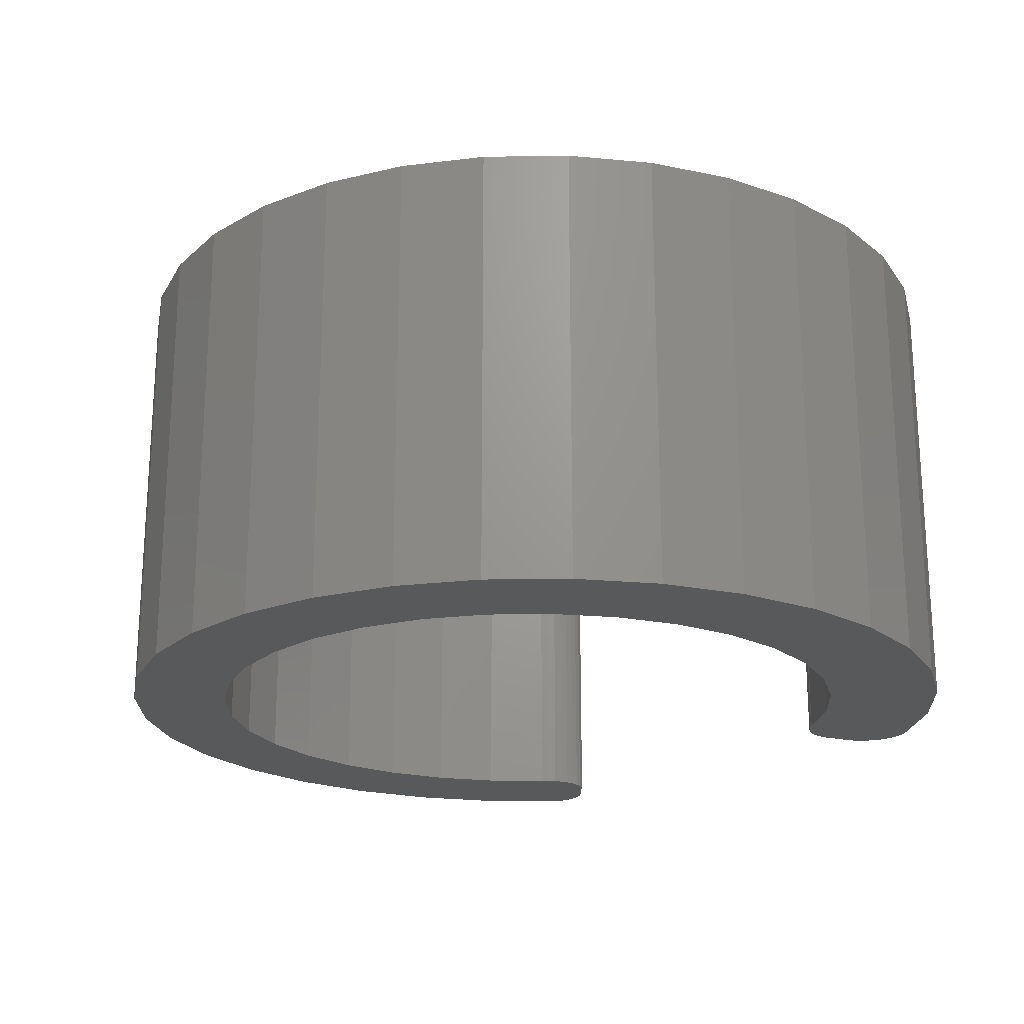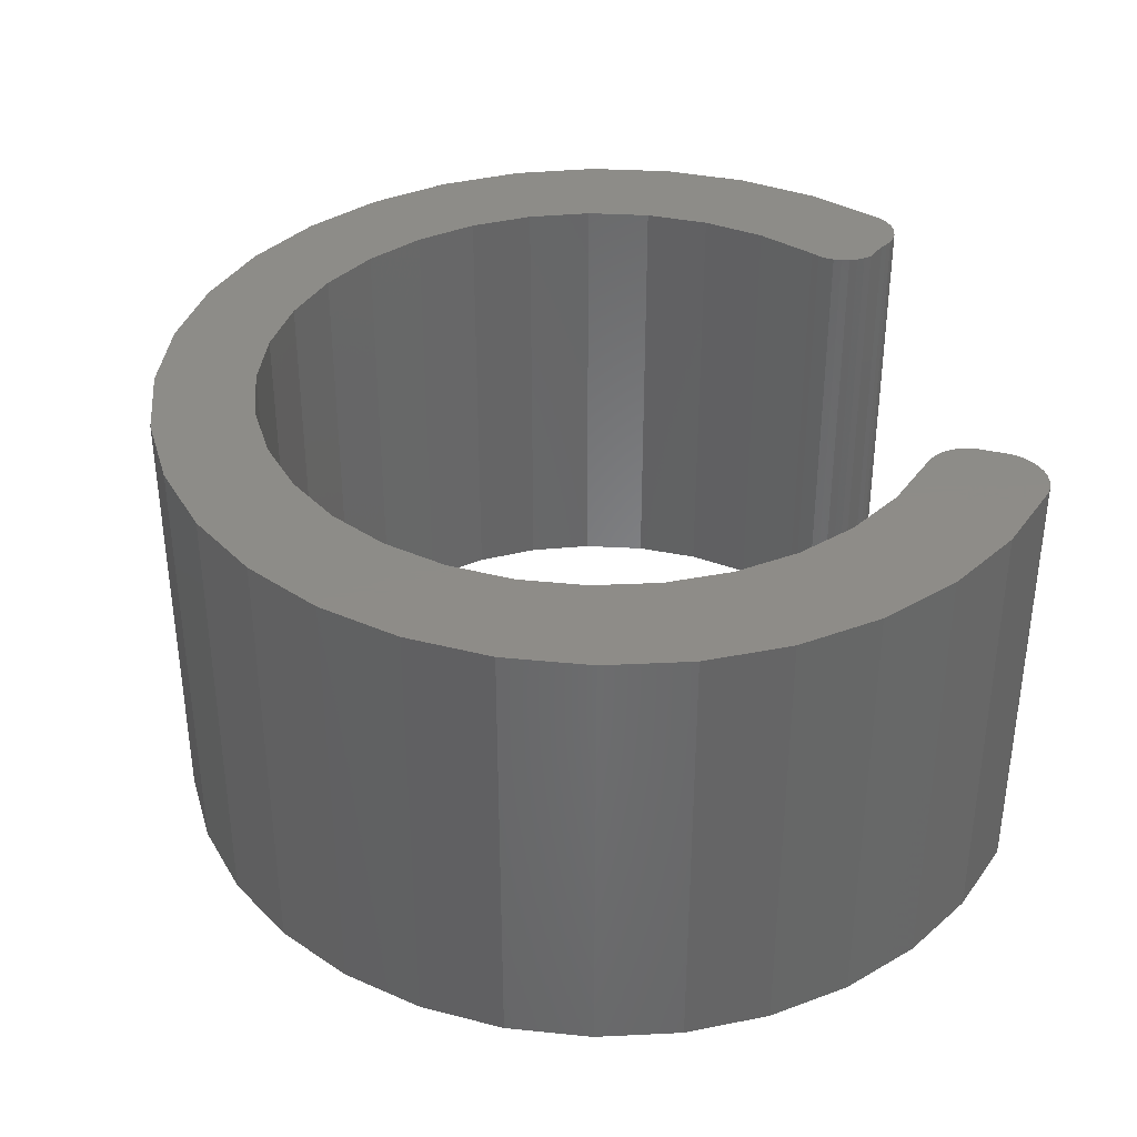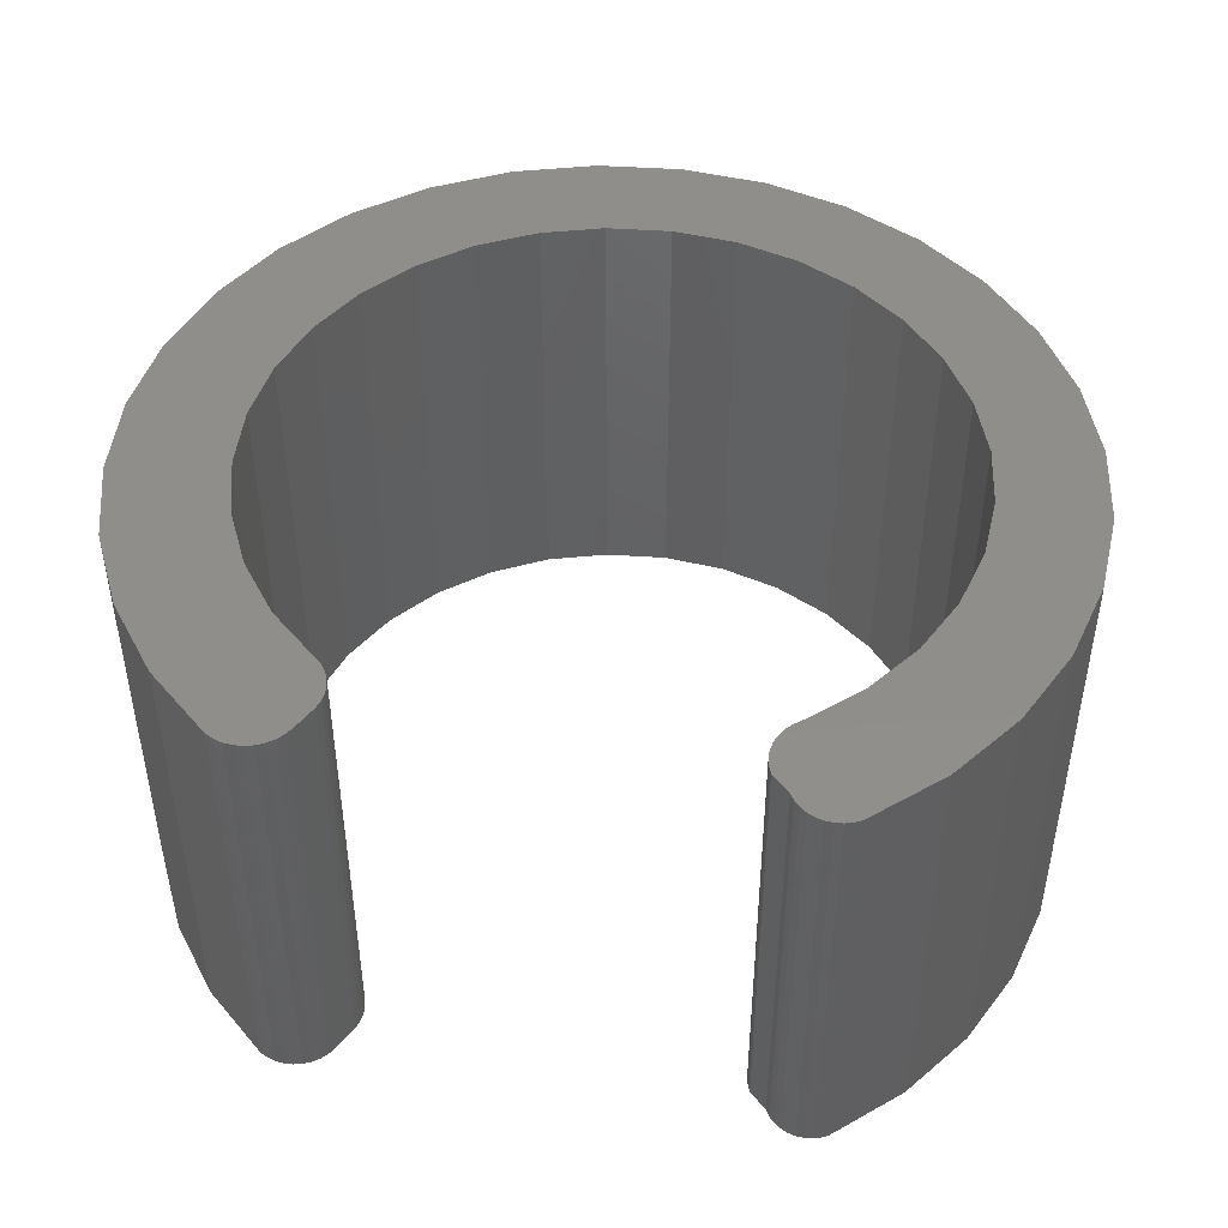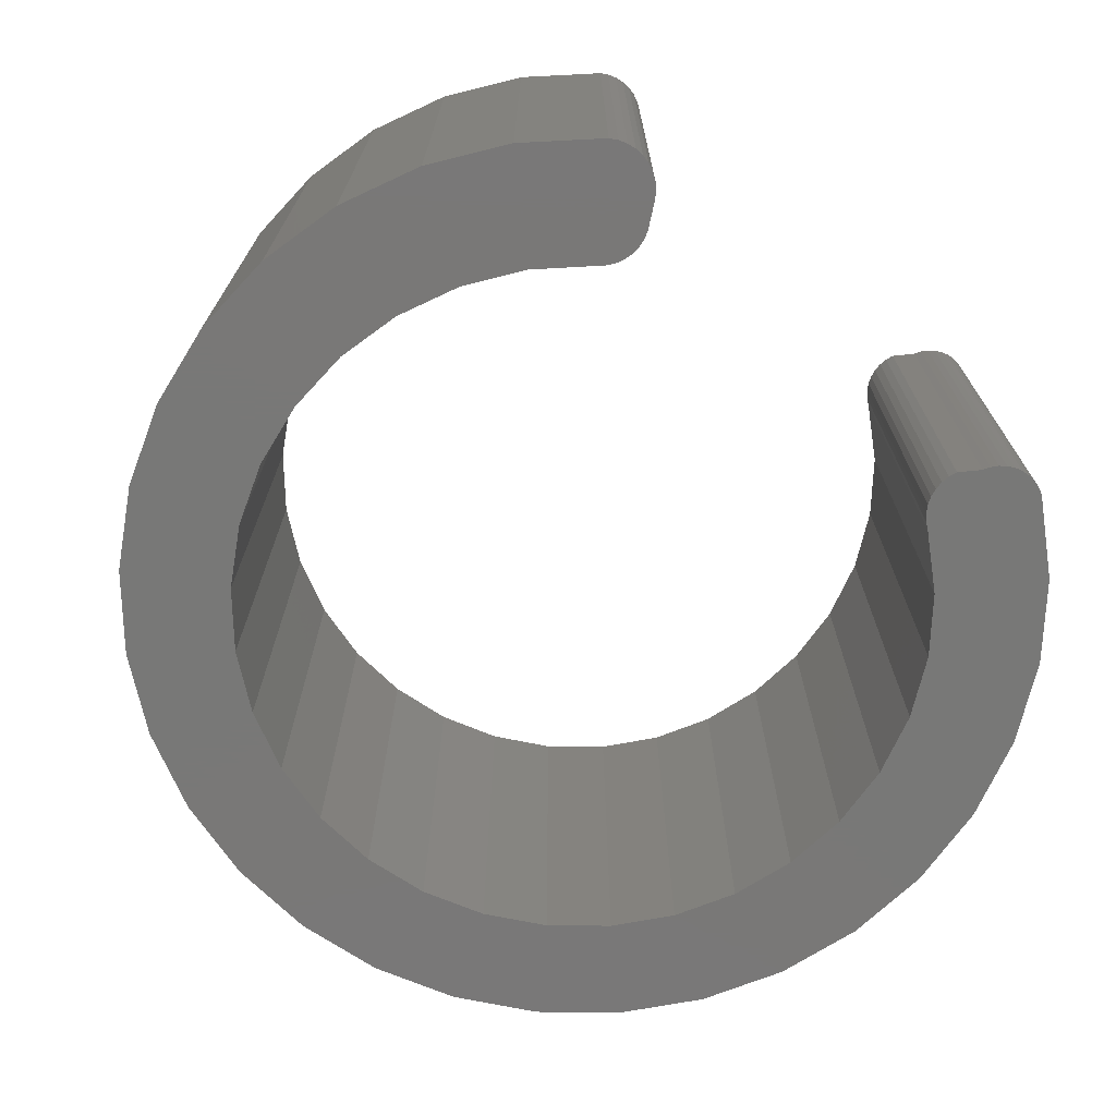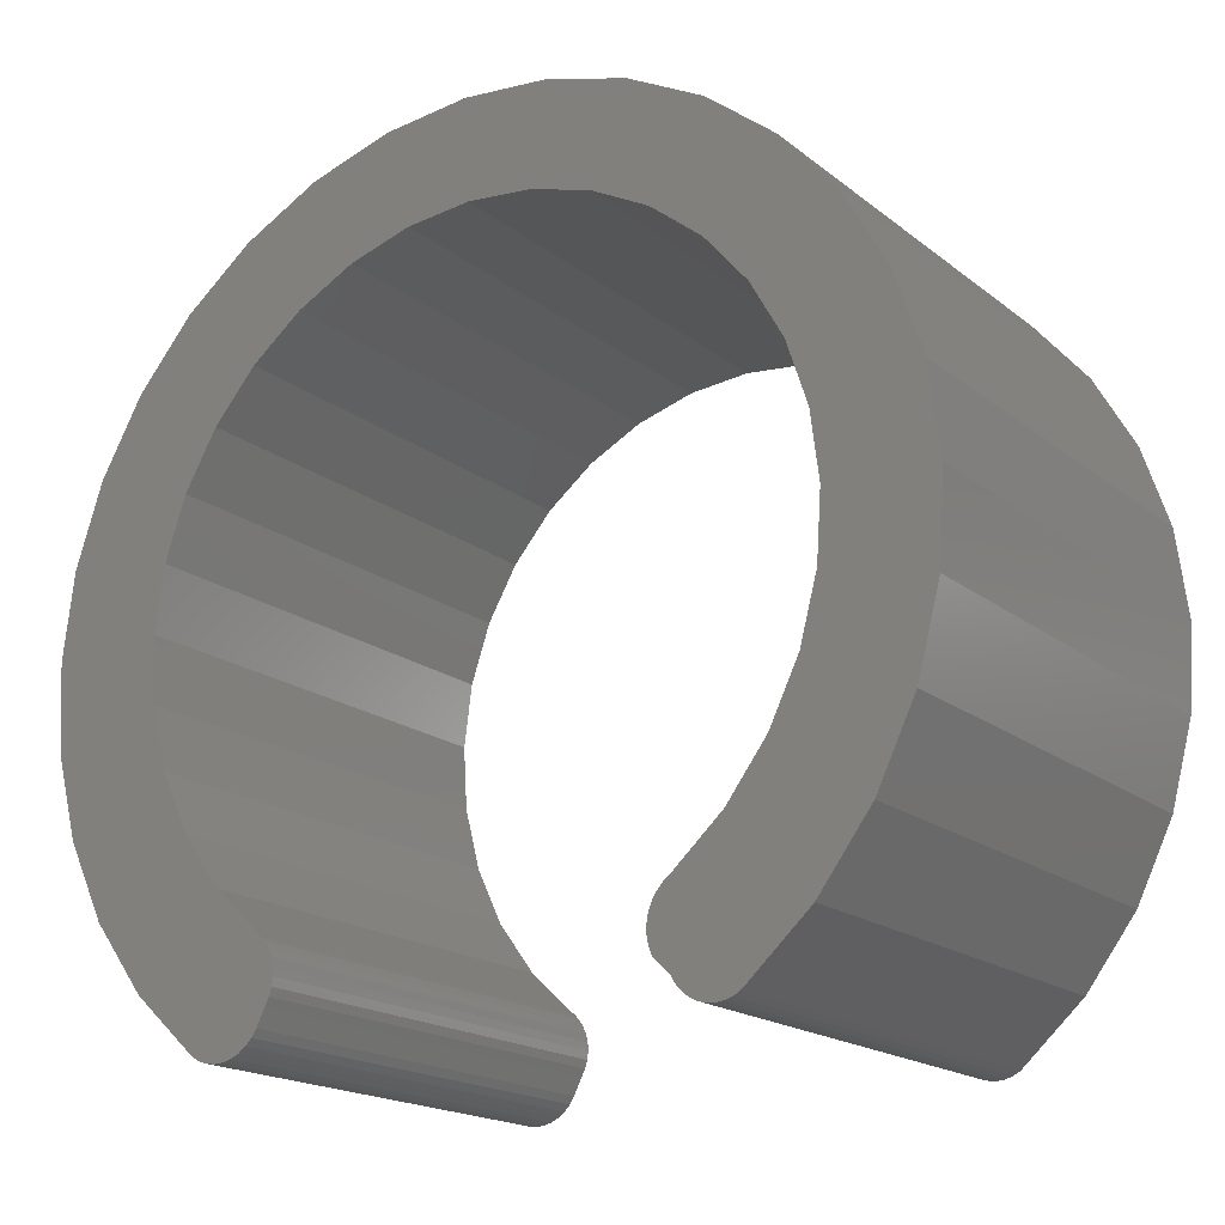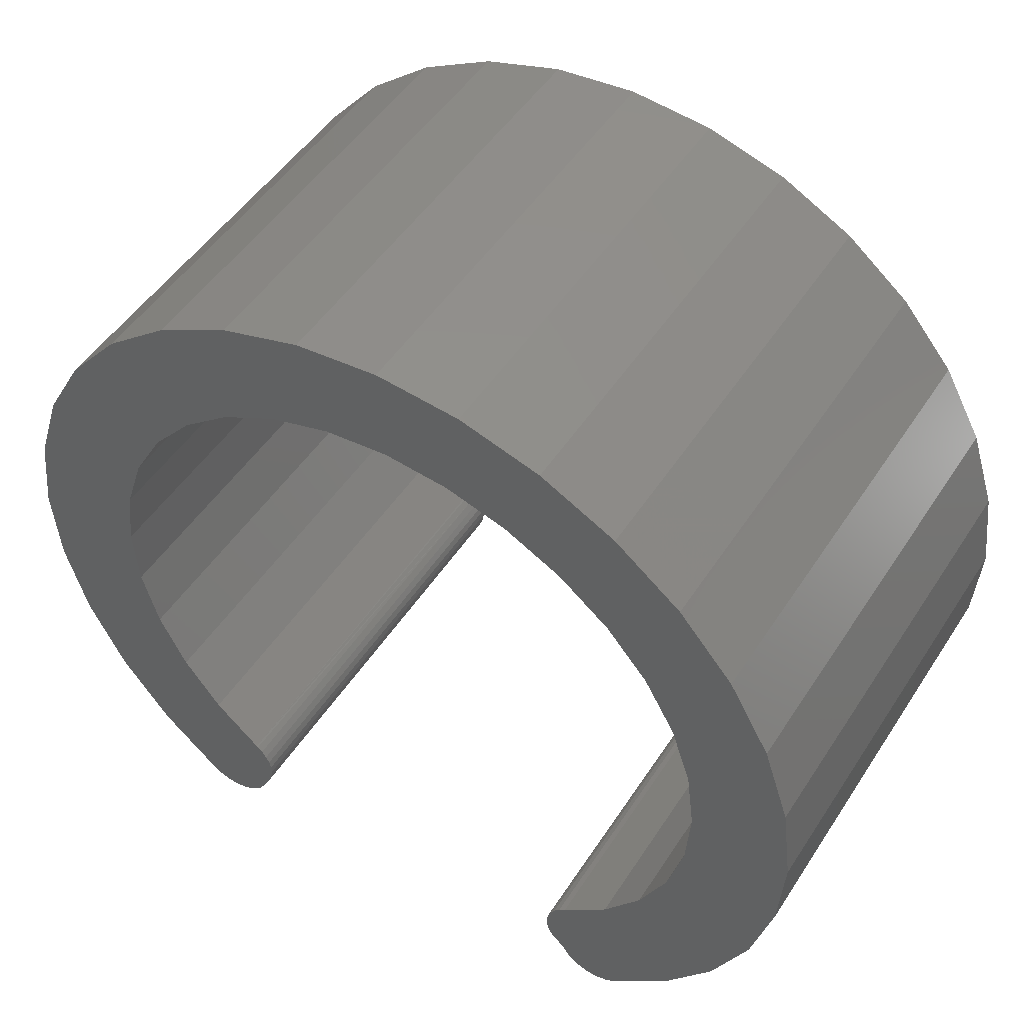
<metadata>
{"format":"stl","ext":"stl","renderer":"f3d","projection":"perspective","resolution":1024,"background":"white","views":[{"elev":-21.0,"azim":-139.9,"up":"+Z"},{"elev":36.7,"azim":-100.8,"up":"+Z"},{"elev":46.4,"azim":9.7,"up":"+Z"},{"elev":-71.1,"azim":-39.2,"up":"+Z"},{"elev":-18.1,"azim":34.2,"up":"+Y"},{"elev":49.3,"azim":31.7,"up":"+Y"}]}
</metadata>
<code>
# stl→obj: 178 verts, 352 faces
v 0.004476 0.567 0
v -0.1028 0.5569 0.75
v -0.1028 0.5569 0
v -0.2063 0.5266 0.75
v -0.2063 0.5266 0
v -0.302 0.477 0.75
v -0.302 0.477 0
v -0.3864 0.41 0.75
v -0.3864 0.41 0
v -0.4566 0.3282 0.75
v -0.4566 0.3282 0
v -0.5097 0.2344 0.75
v -0.5097 0.2344 0
v -0.544 0.1322 0.75
v -0.544 0.1322 0
v -0.5581 0.02533 0.75
v -0.5581 0.02533 0
v -0.5515 -0.08226 0.75
v -0.5515 -0.08226 0
v -0.5244 -0.1866 0.75
v -0.5244 -0.1866 0
v -0.4779 -0.2838 0.75
v -0.4779 -0.2838 0
v -0.4137 -0.3704 0.75
v -0.4137 -0.3704 0
v -0.3341 -0.4431 0.75
v -0.3341 -0.4431 0
v 0.004476 0.567 0.75
v 0.1117 0.5563 0
v 0.1117 0.5563 0.75
v 0.215 0.5253 0
v 0.215 0.5253 0.75
v 0.3104 0.4752 0
v 0.3104 0.4752 0.75
v 0.3945 0.4078 0
v 0.3945 0.4078 0.75
v 0.4641 0.3255 0
v 0.4641 0.3255 0.75
v 0.5167 0.2314 0
v 0.5167 0.2314 0.75
v 0.5504 0.129 0
v 0.5504 0.129 0.75
v 0.5638 0.02205 0
v 0.5638 0.02205 0.75
v 0.5566 -0.08549 0
v 0.5566 -0.08549 0.75
v 0.529 -0.1897 0
v 0.529 -0.1897 0.75
v 0.4819 -0.2866 0
v 0.4819 -0.2866 0.75
v 0.4172 -0.3728 0
v 0.4172 -0.3728 0.75
v 0.3372 -0.4451 0
v 0.3372 -0.4451 0.75
v -0.3228 -0.4538 0
v -0.3228 -0.4538 0.75
v -0.3148 -0.4652 0
v -0.3148 -0.4652 0.75
v -0.309 -0.4778 0
v -0.309 -0.4778 0.75
v -0.3056 -0.4913 0
v -0.3056 -0.4913 0.75
v -0.3048 -0.5053 0
v -0.3048 -0.5053 0.75
v -0.3065 -0.5191 0
v -0.3065 -0.5191 0.75
v -0.3107 -0.5324 0
v -0.3107 -0.5324 0.75
v -0.3173 -0.5447 0
v -0.3173 -0.5447 0.75
v 0.4368 -0.6016 0.75
v 0.3744 -0.6077 0.75
v 0.4252 -0.6075 0.75
v 0.3628 -0.6019 0.75
v -0.4453 -0.6016 0.75
v -0.3616 -0.6047 0.75
v -0.3496 -0.5961 0.75
v -0.4325 -0.6087 0.75
v -0.5198 0.5245 0.75
v -0.3749 -0.6109 0.75
v -0.4185 -0.6133 0.75
v -0.4039 -0.6153 0.75
v -0.3892 -0.6144 0.75
v 0.4001 0.6133 0.75
v 0.3869 -0.6113 0.75
v 0.4127 -0.6112 0.75
v 0.3998 -0.6124 0.75
v -0.4086 0.6133 0.75
v 0.2739 0.6792 0.75
v -0.2824 0.6792 0.75
v -0.551 -0.5062 0.75
v -0.3395 -0.5855 0.75
v -0.3315 -0.5731 0.75
v -0.3315 -0.4451 0.75
v -0.6364 -0.3923 0.75
v 0.5424 -0.5062 0.75
v 0.6279 -0.3923 0.75
v 0.326 -0.4537 0.75
v 0.3166 -0.4642 0.75
v 0.3092 -0.4763 0.75
v 0.3041 -0.4895 0.75
v 0.3014 -0.5034 0.75
v 0.3014 -0.5175 0.75
v 0.3038 -0.5314 0.75
v 0.3087 -0.5447 0.75
v 0.3372 -0.5731 0.75
v 0.3438 -0.5843 0.75
v 0.3525 -0.5939 0.75
v -0.146 0.7198 0.75
v 0.1374 0.7198 0.75
v -0.004276 0.7335 0.75
v -0.612 0.416 0.75
v -0.6817 0.2919 0.75
v -0.7263 0.1567 0.75
v -0.7443 0.01547 0.75
v -0.7349 -0.1266 0.75
v -0.6985 -0.2642 0.75
v 0.5113 0.5245 0.75
v 0.6034 0.416 0.75
v 0.6731 0.2919 0.75
v 0.7178 0.1567 0.75
v 0.7358 0.01547 0.75
v 0.7264 -0.1266 0.75
v 0.6899 -0.2642 0.75
v 0.4252 -0.6075 0
v 0.3744 -0.6077 0
v 0.4368 -0.6016 0
v 0.3628 -0.6019 0
v -0.3496 -0.5961 0
v -0.3616 -0.6047 0
v -0.4453 -0.6016 0
v -0.4325 -0.6087 0
v -0.5198 0.5245 0
v -0.3749 -0.6109 0
v -0.4185 -0.6133 0
v -0.4039 -0.6153 0
v -0.3892 -0.6144 0
v 0.4001 0.6133 0
v 0.3869 -0.6113 0
v 0.4127 -0.6112 0
v 0.3998 -0.6124 0
v -0.4086 0.6133 0
v -0.2824 0.6792 0
v 0.2739 0.6792 0
v -0.551 -0.5062 0
v -0.6364 -0.3923 0
v -0.3315 -0.4451 0
v -0.3315 -0.5731 0
v -0.3395 -0.5855 0
v 0.5424 -0.5062 0
v 0.3525 -0.5939 0
v 0.3438 -0.5843 0
v 0.3372 -0.5731 0
v 0.3087 -0.5447 0
v 0.3038 -0.5314 0
v 0.3014 -0.5175 0
v 0.3014 -0.5034 0
v 0.3041 -0.4895 0
v 0.3092 -0.4763 0
v 0.3166 -0.4642 0
v 0.326 -0.4537 0
v 0.6279 -0.3923 0
v -0.004276 0.7335 0
v 0.1374 0.7198 0
v -0.146 0.7198 0
v -0.612 0.416 0
v -0.7263 0.1567 0
v -0.6817 0.2919 0
v -0.6985 -0.2642 0
v -0.7349 -0.1266 0
v -0.7443 0.01547 0
v 0.6034 0.416 0
v 0.5113 0.5245 0
v 0.7178 0.1567 0
v 0.6731 0.2919 0
v 0.6899 -0.2642 0
v 0.7264 -0.1266 0
v 0.7358 0.01547 0
f 1 2 3
f 3 2 4
f 3 4 5
f 5 4 6
f 5 6 7
f 7 6 8
f 7 8 9
f 9 8 10
f 9 10 11
f 11 10 12
f 11 12 13
f 13 12 14
f 13 14 15
f 15 14 16
f 15 16 17
f 17 16 18
f 17 18 19
f 19 18 20
f 19 20 21
f 21 20 22
f 21 22 23
f 23 22 24
f 23 24 25
f 25 24 26
f 25 26 27
f 2 1 28
f 28 1 29
f 28 29 30
f 30 29 31
f 30 31 32
f 32 31 33
f 32 33 34
f 34 33 35
f 34 35 36
f 36 35 37
f 36 37 38
f 38 37 39
f 38 39 40
f 40 39 41
f 40 41 42
f 42 41 43
f 42 43 44
f 44 43 45
f 44 45 46
f 46 45 47
f 46 47 48
f 48 47 49
f 48 49 50
f 50 49 51
f 50 51 52
f 52 51 53
f 52 53 54
f 55 56 57
f 57 56 58
f 57 58 59
f 59 58 60
f 59 60 61
f 61 60 62
f 61 62 63
f 63 62 64
f 63 64 65
f 65 64 66
f 65 66 67
f 67 66 68
f 67 68 69
f 69 68 70
f 71 72 73
f 71 74 72
f 75 76 77
f 75 78 76
f 79 4 2
f 76 78 80
f 80 78 81
f 80 81 82
f 80 82 83
f 84 28 30
f 73 72 85
f 73 85 86
f 86 85 87
f 88 79 2
f 88 2 28
f 88 28 84
f 88 84 89
f 88 89 90
f 91 75 77
f 91 77 92
f 91 92 93
f 91 93 70
f 91 70 68
f 91 68 66
f 91 66 64
f 91 64 62
f 91 62 60
f 91 60 58
f 91 58 56
f 91 56 94
f 91 94 26
f 91 26 24
f 91 24 95
f 96 97 52
f 96 52 54
f 96 54 98
f 96 98 99
f 96 99 100
f 96 100 101
f 96 101 102
f 96 102 103
f 96 103 104
f 96 104 105
f 96 105 106
f 96 106 107
f 96 107 108
f 96 108 74
f 96 74 71
f 90 89 109
f 109 89 110
f 109 110 111
f 4 79 6
f 6 79 112
f 6 112 8
f 8 112 10
f 10 112 113
f 10 113 12
f 12 113 114
f 12 114 14
f 14 114 16
f 16 114 115
f 16 115 18
f 18 115 116
f 18 116 20
f 20 116 117
f 20 117 22
f 95 24 117
f 117 24 22
f 84 30 118
f 118 30 32
f 118 32 119
f 119 32 34
f 119 34 36
f 119 36 120
f 120 36 38
f 120 38 121
f 121 38 40
f 121 40 42
f 121 42 122
f 122 42 44
f 122 44 123
f 123 44 46
f 123 46 124
f 124 46 48
f 124 48 50
f 50 52 124
f 124 52 97
f 125 126 127
f 126 128 127
f 129 130 131
f 130 132 131
f 3 5 133
f 134 132 130
f 135 132 134
f 136 135 134
f 137 136 134
f 29 1 138
f 139 126 125
f 140 139 125
f 141 139 140
f 142 143 144
f 142 144 138
f 142 138 1
f 142 1 3
f 142 3 133
f 145 146 25
f 145 25 27
f 145 27 147
f 145 147 55
f 145 55 57
f 145 57 59
f 145 59 61
f 145 61 63
f 145 63 65
f 145 65 67
f 145 67 69
f 145 69 148
f 145 148 149
f 145 149 129
f 145 129 131
f 150 127 128
f 150 128 151
f 150 151 152
f 150 152 153
f 150 153 154
f 150 154 155
f 150 155 156
f 150 156 157
f 150 157 158
f 150 158 159
f 150 159 160
f 150 160 161
f 150 161 53
f 150 53 51
f 150 51 162
f 163 164 165
f 165 164 144
f 165 144 143
f 9 166 7
f 7 166 133
f 7 133 5
f 15 167 13
f 13 167 168
f 13 168 11
f 11 168 166
f 11 166 9
f 23 169 21
f 21 169 170
f 21 170 19
f 19 170 171
f 19 171 17
f 17 171 167
f 17 167 15
f 146 169 25
f 25 169 23
f 35 33 172
f 172 33 31
f 172 31 173
f 173 31 29
f 173 29 138
f 41 39 174
f 174 39 37
f 174 37 175
f 175 37 35
f 175 35 172
f 49 47 176
f 176 47 45
f 176 45 177
f 177 45 43
f 177 43 178
f 178 43 41
f 178 41 174
f 49 176 51
f 51 176 162
f 94 55 26
f 94 56 55
f 147 26 55
f 147 27 26
f 131 75 145
f 145 75 91
f 145 91 146
f 146 91 95
f 146 95 169
f 169 95 117
f 169 117 170
f 170 117 116
f 170 116 171
f 171 116 115
f 171 115 167
f 167 115 114
f 167 114 168
f 168 114 113
f 168 113 166
f 166 113 112
f 166 112 133
f 133 112 79
f 133 79 142
f 142 79 88
f 142 88 143
f 143 88 90
f 143 90 165
f 165 90 109
f 165 109 163
f 163 109 111
f 163 111 164
f 164 111 110
f 164 110 144
f 144 110 89
f 144 89 138
f 138 89 84
f 138 84 173
f 173 84 118
f 173 118 172
f 172 118 119
f 172 119 175
f 175 119 120
f 175 120 174
f 174 120 121
f 174 121 178
f 178 121 122
f 178 122 177
f 177 122 123
f 177 123 176
f 176 123 124
f 176 124 162
f 162 124 97
f 162 97 150
f 150 97 96
f 150 96 127
f 127 96 71
f 127 71 125
f 125 71 73
f 125 73 140
f 140 73 86
f 140 86 141
f 141 86 87
f 141 87 139
f 139 87 85
f 139 85 126
f 126 85 72
f 126 72 128
f 128 72 74
f 128 74 151
f 151 74 108
f 151 108 152
f 152 108 107
f 152 107 153
f 153 107 106
f 154 153 105
f 105 153 106
f 154 105 155
f 155 105 104
f 155 104 156
f 156 104 103
f 156 103 157
f 157 103 102
f 157 102 158
f 158 102 101
f 158 101 159
f 159 101 100
f 159 100 160
f 160 100 99
f 160 99 161
f 161 99 98
f 161 98 53
f 53 98 54
f 148 69 93
f 93 69 70
f 148 93 149
f 149 93 92
f 149 92 129
f 129 92 77
f 129 77 130
f 130 77 76
f 130 76 134
f 134 76 80
f 134 80 137
f 137 80 83
f 137 83 136
f 136 83 82
f 136 82 135
f 135 82 81
f 135 81 132
f 132 81 78
f 132 78 131
f 131 78 75

</code>
